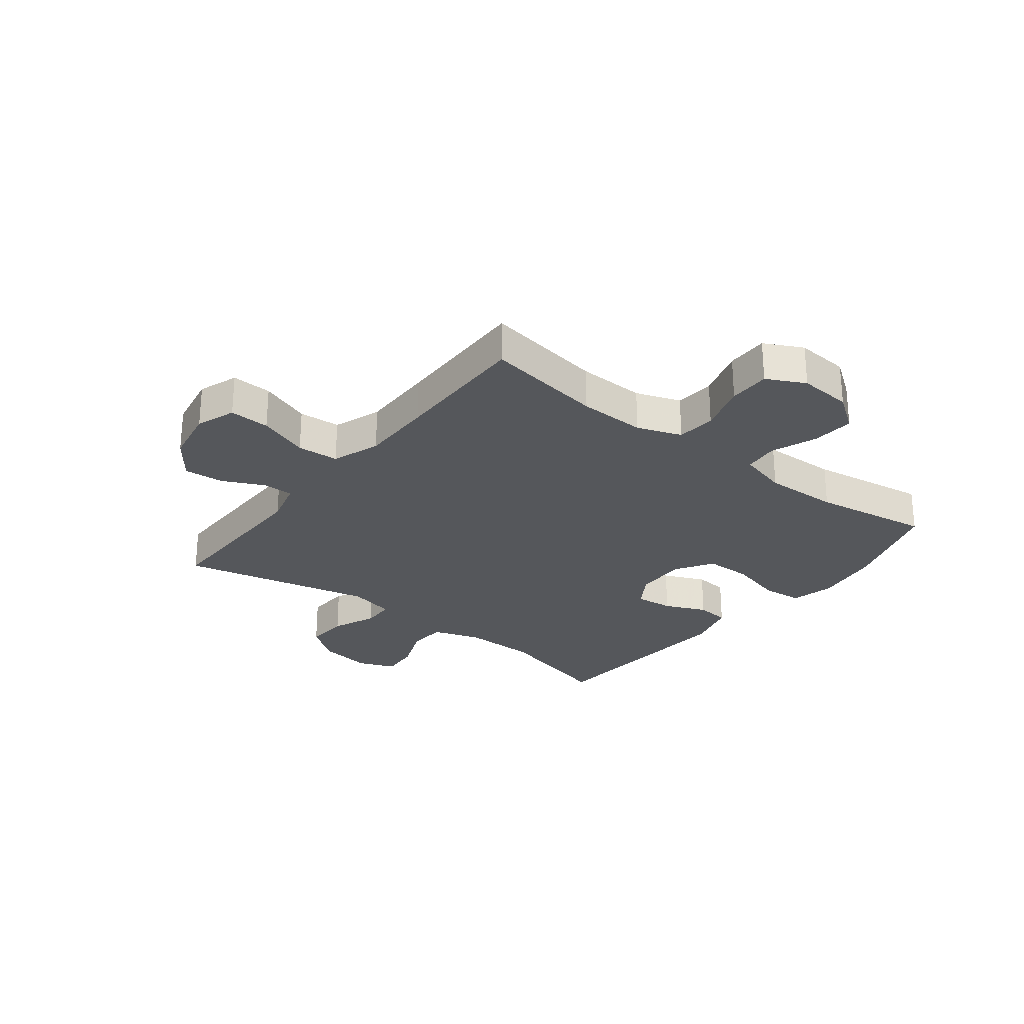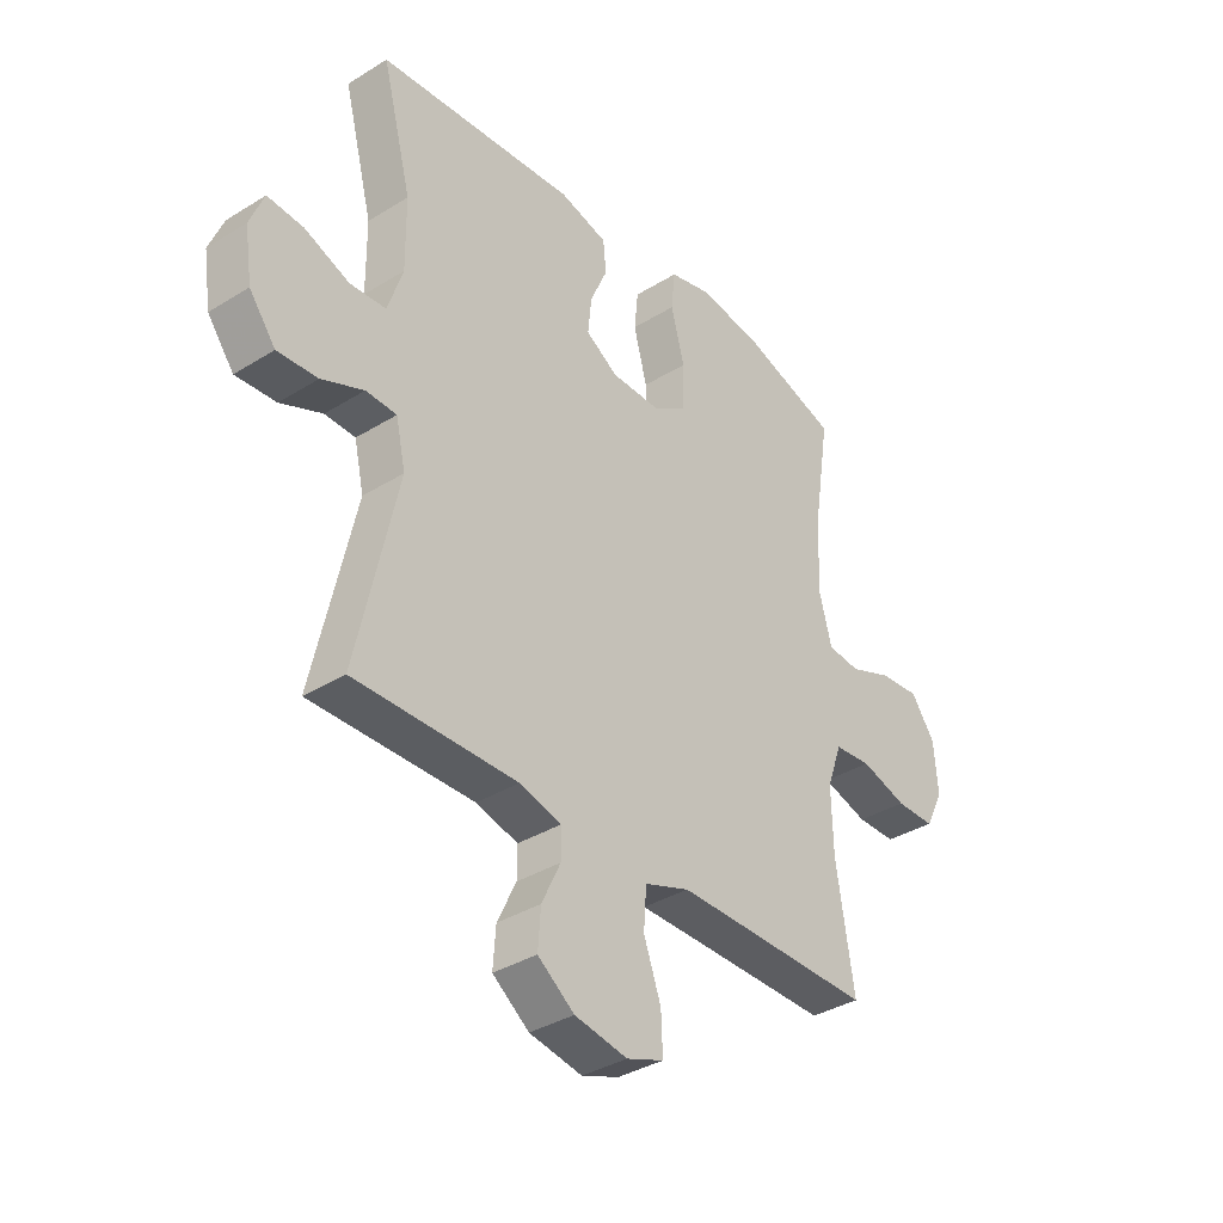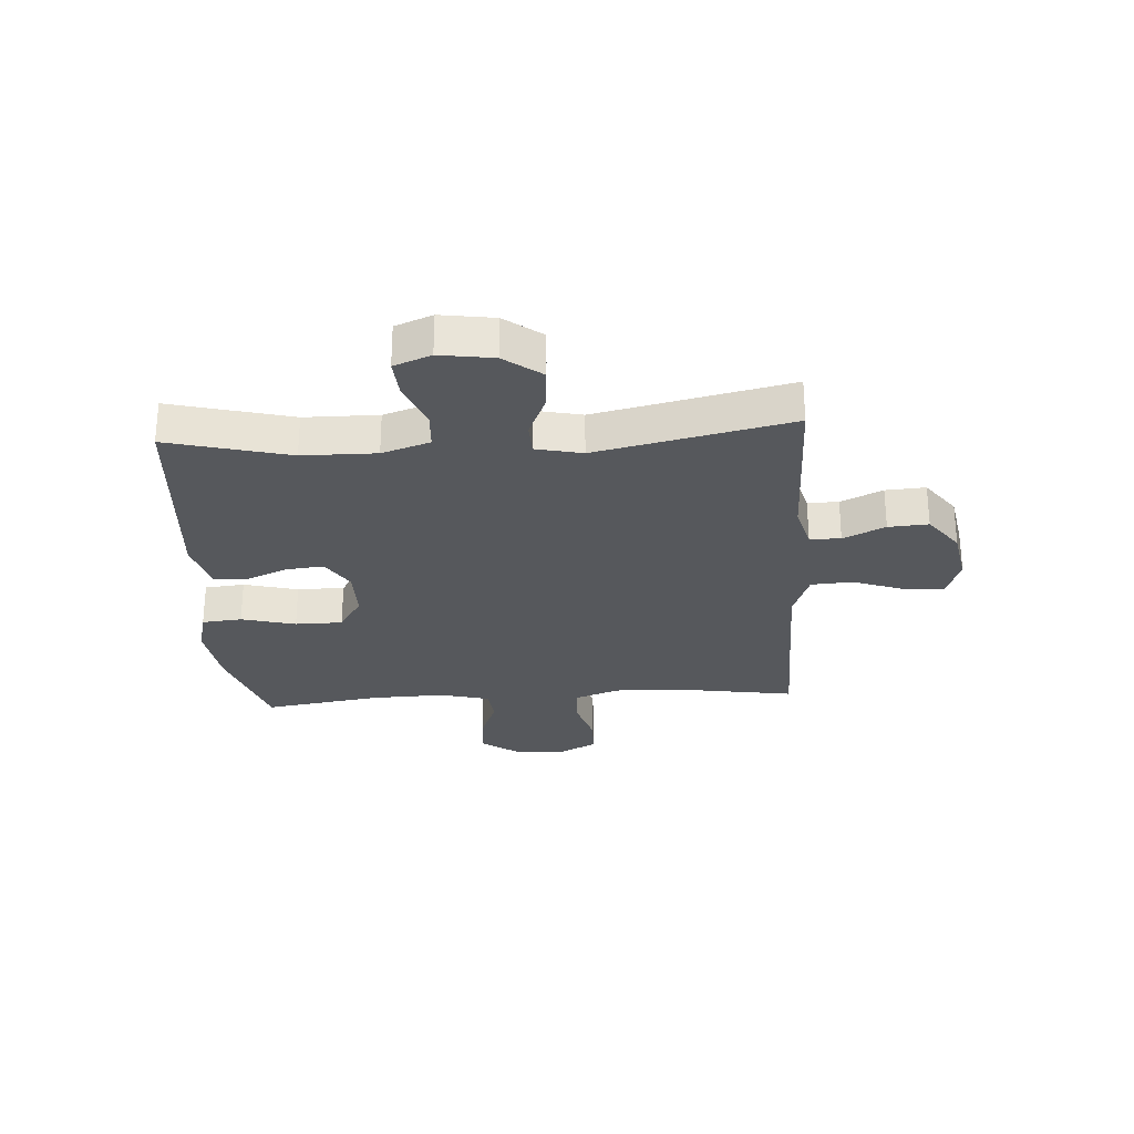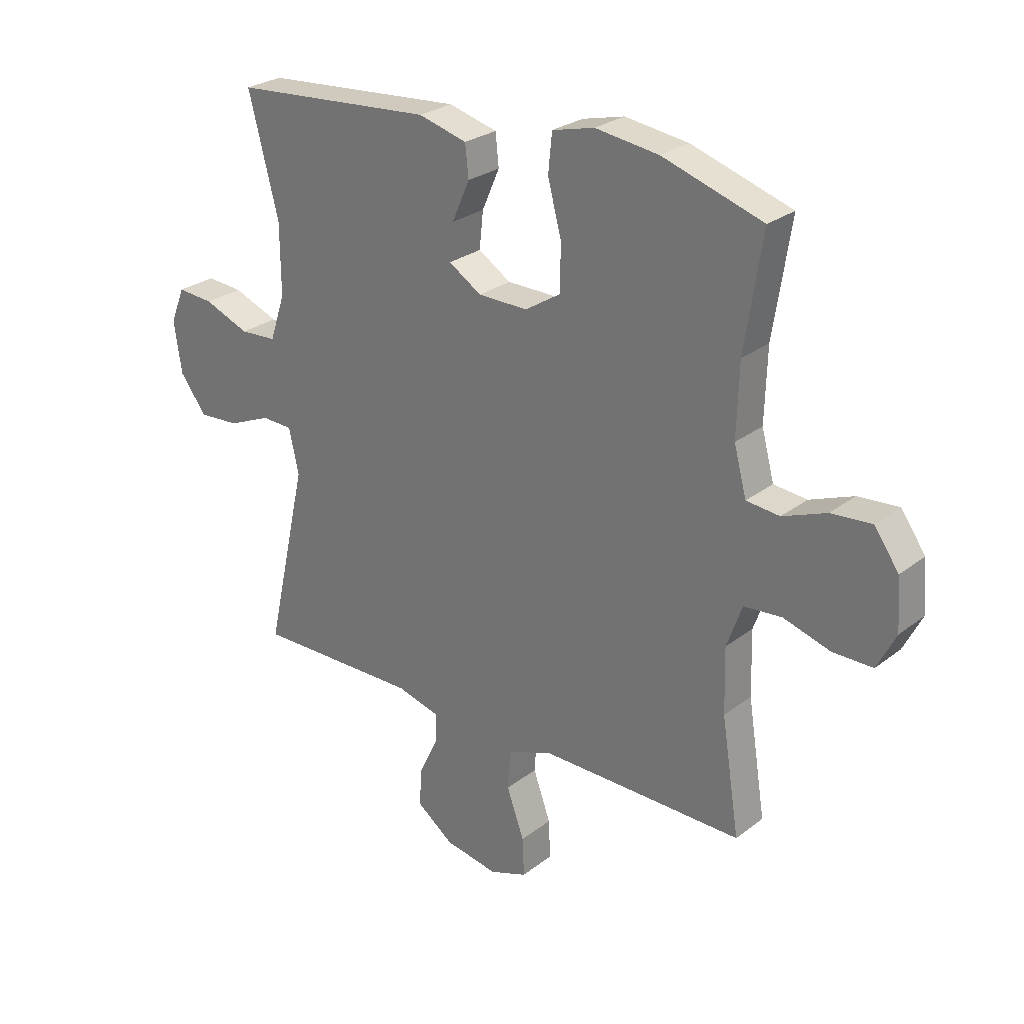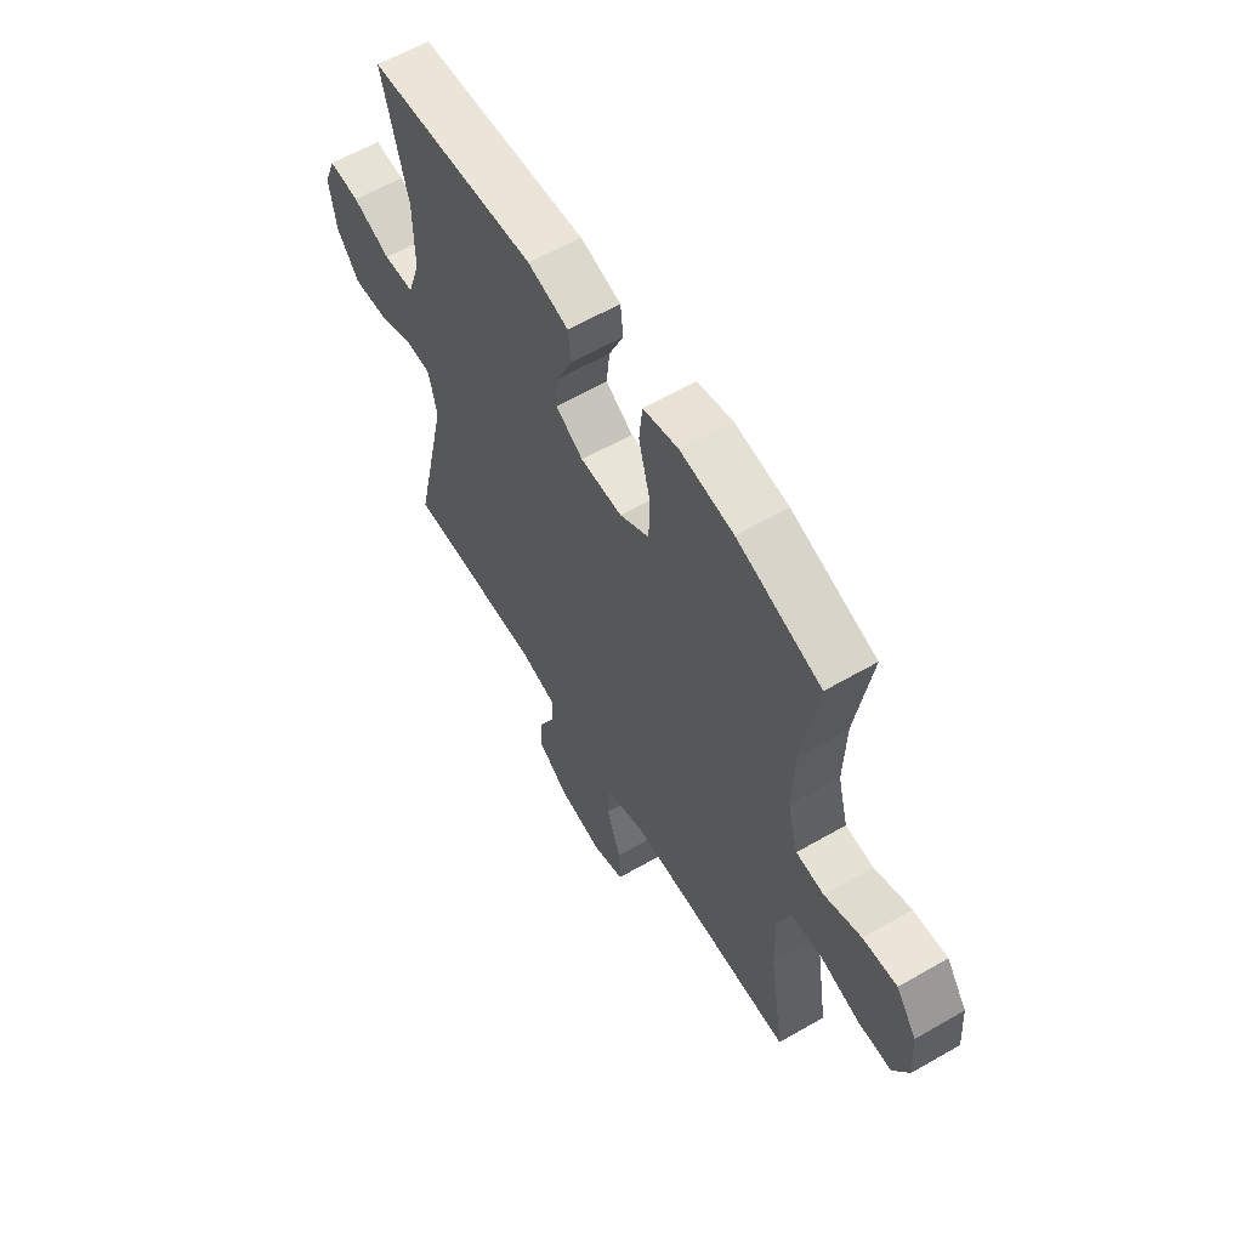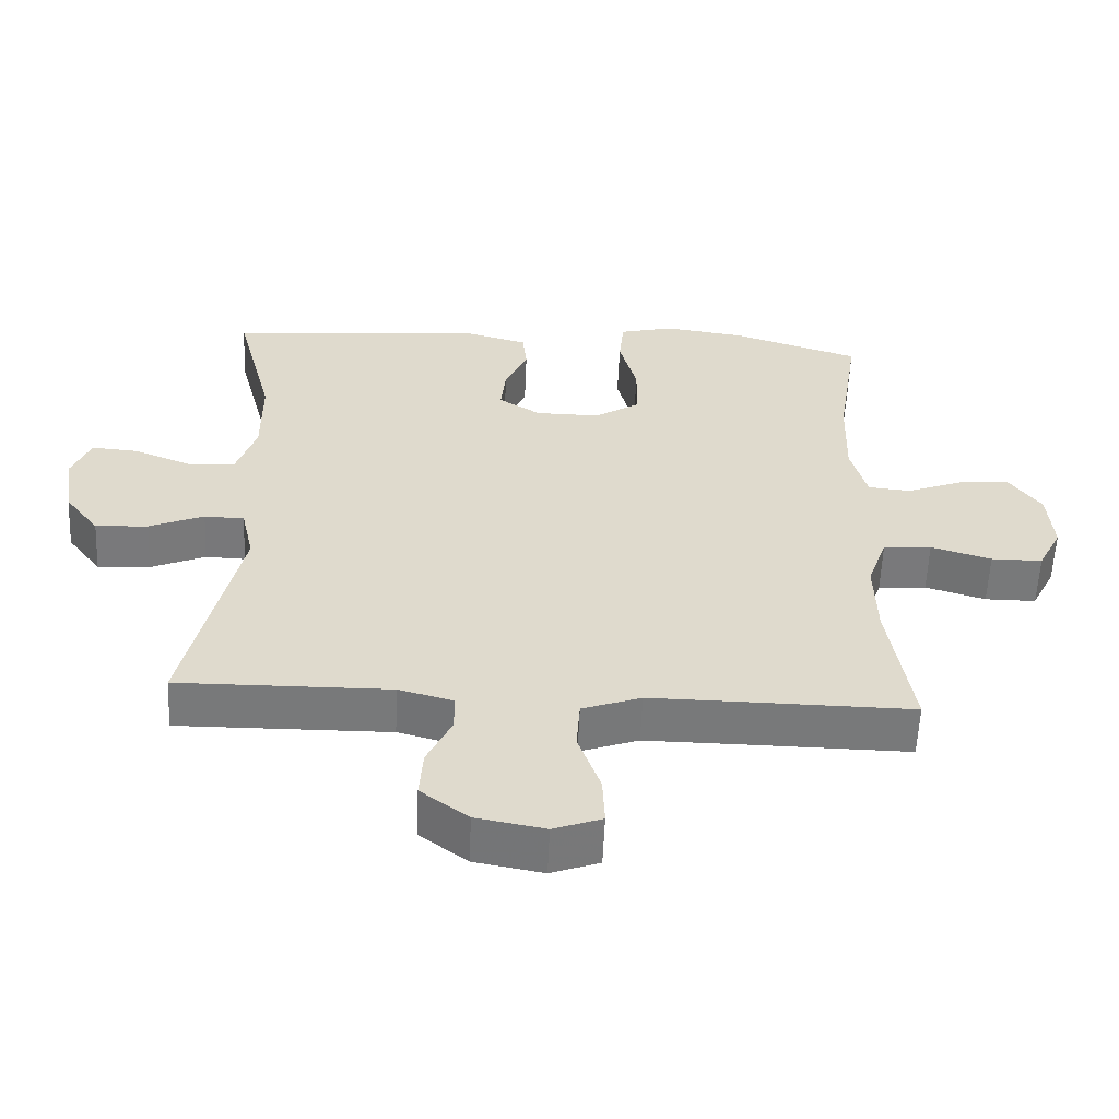
<metadata>
{"format":"obj","ext":"obj","renderer":"f3d","projection":"perspective","resolution":1024,"background":"white","views":[{"elev":-27.0,"azim":-127.9,"up":"+Y"},{"elev":-35.9,"azim":129.2,"up":"+Z"},{"elev":-27.8,"azim":93.6,"up":"+Y"},{"elev":26.5,"azim":-140.1,"up":"+Z"},{"elev":60.2,"azim":-120.6,"up":"+Z"},{"elev":-57.7,"azim":177.5,"up":"+Z"}]}
</metadata>
<code>
v 0.5 0.07 -0.5
v 0.198 0.07 -0.497
v 0.12 0.07 -0.518
v 0.12 0.07 -0.572
v 0.155 0.07 -0.645
v 0.16 0.07 -0.715
v 0.092 0.07 -0.766
v -0.006 0.07 -0.784
v -0.075 0.07 -0.759
v -0.072 0.07 -0.688
v -0.04 0.07 -0.599
v -0.045 0.07 -0.526
v -0.129 0.07 -0.496
v -0.258 0.07 -0.497
v -0.5 0.07 -0.5
v -0.467 0.07 -0.291
v -0.464 0.07 -0.173
v -0.492 0.07 -0.095
v -0.561 0.07 -0.089
v -0.647 0.07 -0.115
v -0.72 0.07 -0.115
v -0.754 0.07 -0.048
v -0.747 0.07 0.045
v -0.702 0.07 0.108
v -0.628 0.07 0.102
v -0.548 0.07 0.071
v -0.487 0.07 0.077
v -0.464 0.07 0.163
v -0.468 0.07 0.294
v -0.5 0.07 0.5
v -0.317 0.07 0.559
v -0.201 0.07 0.575
v -0.124 0.07 0.556
v -0.117 0.07 0.486
v -0.142 0.07 0.391
v -0.141 0.07 0.308
v -0.076 0.07 0.267
v 0.015 0.07 0.268
v 0.075 0.07 0.306
v 0.068 0.07 0.373
v 0.036 0.07 0.446
v 0.042 0.07 0.504
v 0.131 0.07 0.528
v 0.5 0.07 0.5
v 0.445 0.07 0.287
v 0.444 0.07 0.158
v 0.472 0.07 0.074
v 0.539 0.07 0.07
v 0.622 0.07 0.103
v 0.689 0.07 0.108
v 0.715 0.07 0.043
v 0.701 0.07 -0.051
v 0.652 0.07 -0.116
v 0.577 0.07 -0.111
v 0.499 0.07 -0.078
v 0.442 0.07 -0.08
v 0.424 0.07 -0.161
v 0.5 0 -0.5
v 0.198 0 -0.497
v 0.12 0 -0.518
v 0.12 0 -0.572
v 0.155 0 -0.645
v 0.16 0 -0.715
v 0.092 0 -0.766
v -0.006 0 -0.784
v -0.075 0 -0.759
v -0.072 0 -0.688
v -0.04 0 -0.599
v -0.045 0 -0.526
v -0.129 0 -0.496
v -0.258 0 -0.497
v -0.5 0 -0.5
v -0.467 0 -0.291
v -0.464 0 -0.173
v -0.492 0 -0.095
v -0.561 0 -0.089
v -0.647 0 -0.115
v -0.72 0 -0.115
v -0.754 0 -0.048
v -0.747 0 0.045
v -0.702 0 0.108
v -0.628 0 0.102
v -0.548 0 0.071
v -0.487 0 0.077
v -0.464 0 0.163
v -0.468 0 0.294
v -0.5 0 0.5
v -0.317 0 0.559
v -0.201 0 0.575
v -0.124 0 0.556
v -0.117 0 0.486
v -0.142 0 0.391
v -0.141 0 0.308
v -0.076 0 0.267
v 0.015 0 0.268
v 0.075 0 0.306
v 0.068 0 0.373
v 0.036 0 0.446
v 0.042 0 0.504
v 0.131 0 0.528
v 0.5 0 0.5
v 0.445 0 0.287
v 0.444 0 0.158
v 0.472 0 0.074
v 0.539 0 0.07
v 0.622 0 0.103
v 0.689 0 0.108
v 0.715 0 0.043
v 0.701 0 -0.051
v 0.652 0 -0.116
v 0.577 0 -0.111
v 0.499 0 -0.078
v 0.442 0 -0.08
v 0.424 0 -0.161
f 53 54 55
f 52 53 55
f 51 52 55
f 50 51 55
f 49 50 55
f 48 49 55
f 47 48 55 56
f 46 47 56 57
f 43 44 45
f 42 43 45
f 41 42 45
f 40 41 45
f 45 46 57
f 40 45 57
f 39 40 57
f 33 34 35
f 32 33 35
f 31 32 35
f 30 31 35
f 29 30 35
f 28 29 35 36
f 27 28 36 37
f 24 25 26
f 23 24 26
f 22 23 26
f 21 22 26
f 20 21 26
f 19 20 26
f 18 19 26 27
f 27 37 38
f 18 27 38
f 17 18 38
f 14 15 16
f 38 39 57
f 17 38 57
f 16 17 57
f 14 16 57
f 13 14 57
f 9 10 11
f 8 9 11
f 7 8 11
f 6 7 11
f 5 6 11
f 4 5 11
f 57 1 2
f 57 2 3
f 13 57 3
f 12 13 3
f 3 4 11 12
f 112 111 110
f 112 110 109
f 112 109 108
f 112 108 107
f 112 107 106
f 112 106 105
f 113 112 105 104
f 114 113 104 103
f 102 101 100
f 102 100 99
f 102 99 98
f 102 98 97
f 114 103 102
f 114 102 97
f 114 97 96
f 92 91 90
f 92 90 89
f 92 89 88
f 92 88 87
f 92 87 86
f 93 92 86 85
f 94 93 85 84
f 83 82 81
f 83 81 80
f 83 80 79
f 83 79 78
f 83 78 77
f 83 77 76
f 84 83 76 75
f 95 94 84
f 95 84 75
f 95 75 74
f 73 72 71
f 114 96 95
f 114 95 74
f 114 74 73
f 114 73 71
f 114 71 70
f 68 67 66
f 68 66 65
f 68 65 64
f 68 64 63
f 68 63 62
f 68 62 61
f 59 58 114
f 60 59 114
f 60 114 70
f 60 70 69
f 69 68 61 60
f 1 58 59 2
f 2 59 60 3
f 3 60 61 4
f 4 61 62 5
f 5 62 63 6
f 6 63 64 7
f 7 64 65 8
f 8 65 66 9
f 9 66 67 10
f 10 67 68 11
f 11 68 69 12
f 12 69 70 13
f 13 70 71 14
f 14 71 72 15
f 15 72 73 16
f 16 73 74 17
f 17 74 75 18
f 18 75 76 19
f 19 76 77 20
f 20 77 78 21
f 21 78 79 22
f 22 79 80 23
f 23 80 81 24
f 24 81 82 25
f 25 82 83 26
f 26 83 84 27
f 27 84 85 28
f 28 85 86 29
f 29 86 87 30
f 30 87 88 31
f 31 88 89 32
f 32 89 90 33
f 33 90 91 34
f 34 91 92 35
f 35 92 93 36
f 36 93 94 37
f 37 94 95 38
f 38 95 96 39
f 39 96 97 40
f 40 97 98 41
f 41 98 99 42
f 42 99 100 43
f 43 100 101 44
f 44 101 102 45
f 45 102 103 46
f 46 103 104 47
f 47 104 105 48
f 48 105 106 49
f 49 106 107 50
f 50 107 108 51
f 51 108 109 52
f 52 109 110 53
f 53 110 111 54
f 54 111 112 55
f 55 112 113 56
f 56 113 114 57
f 57 114 58 1

</code>
